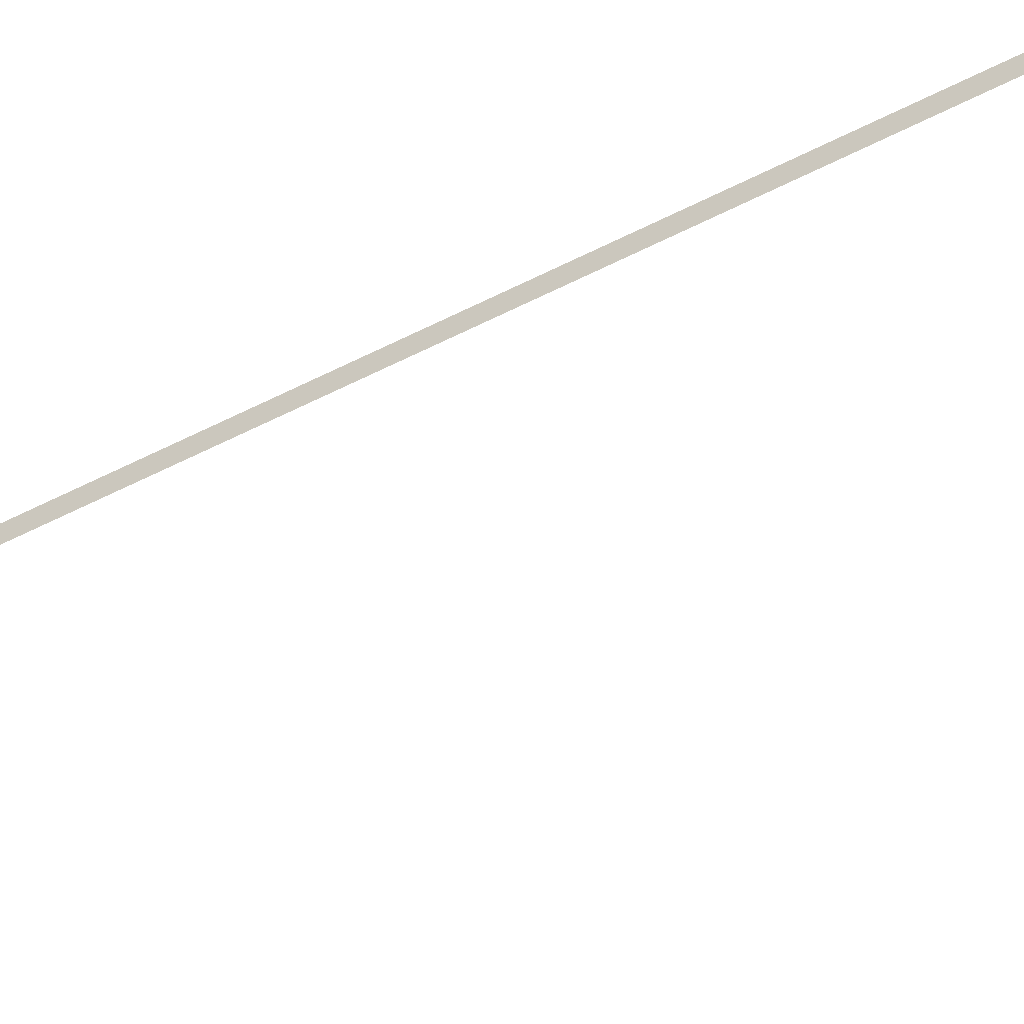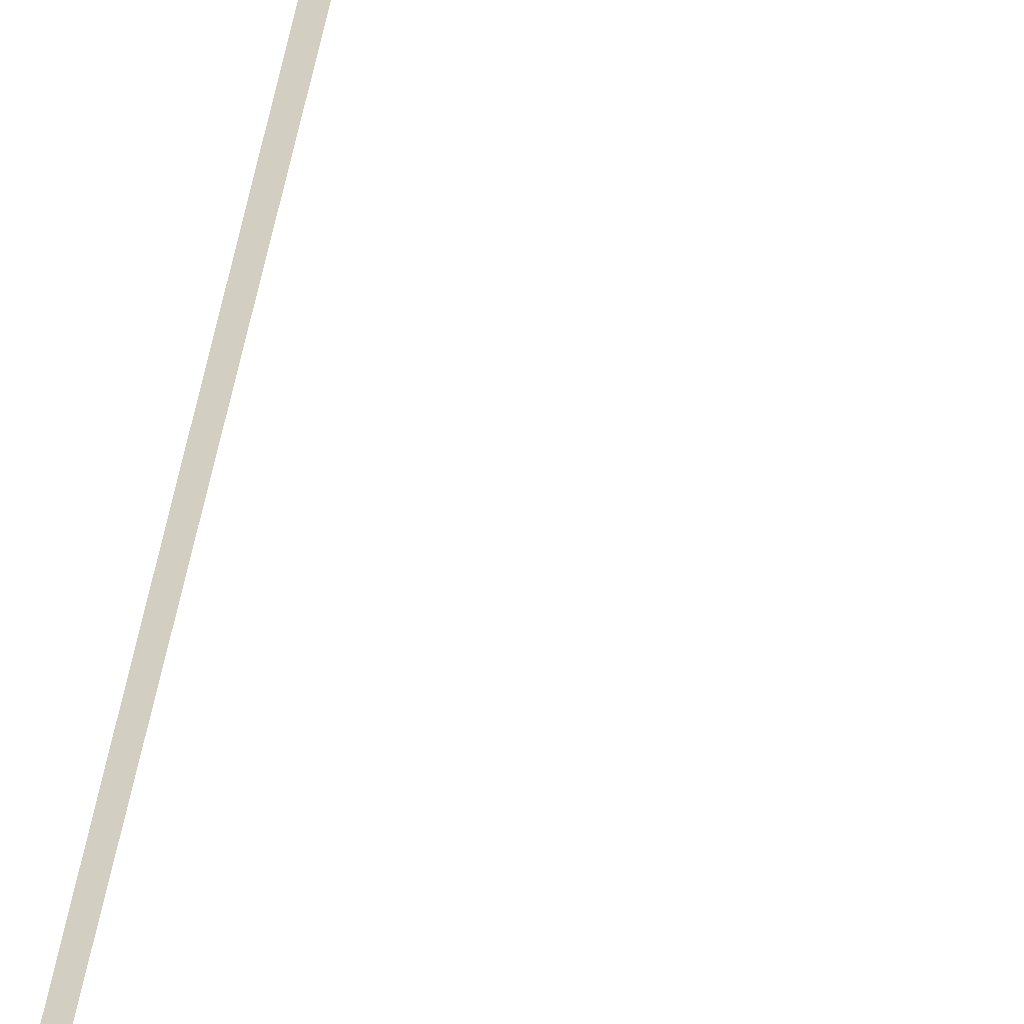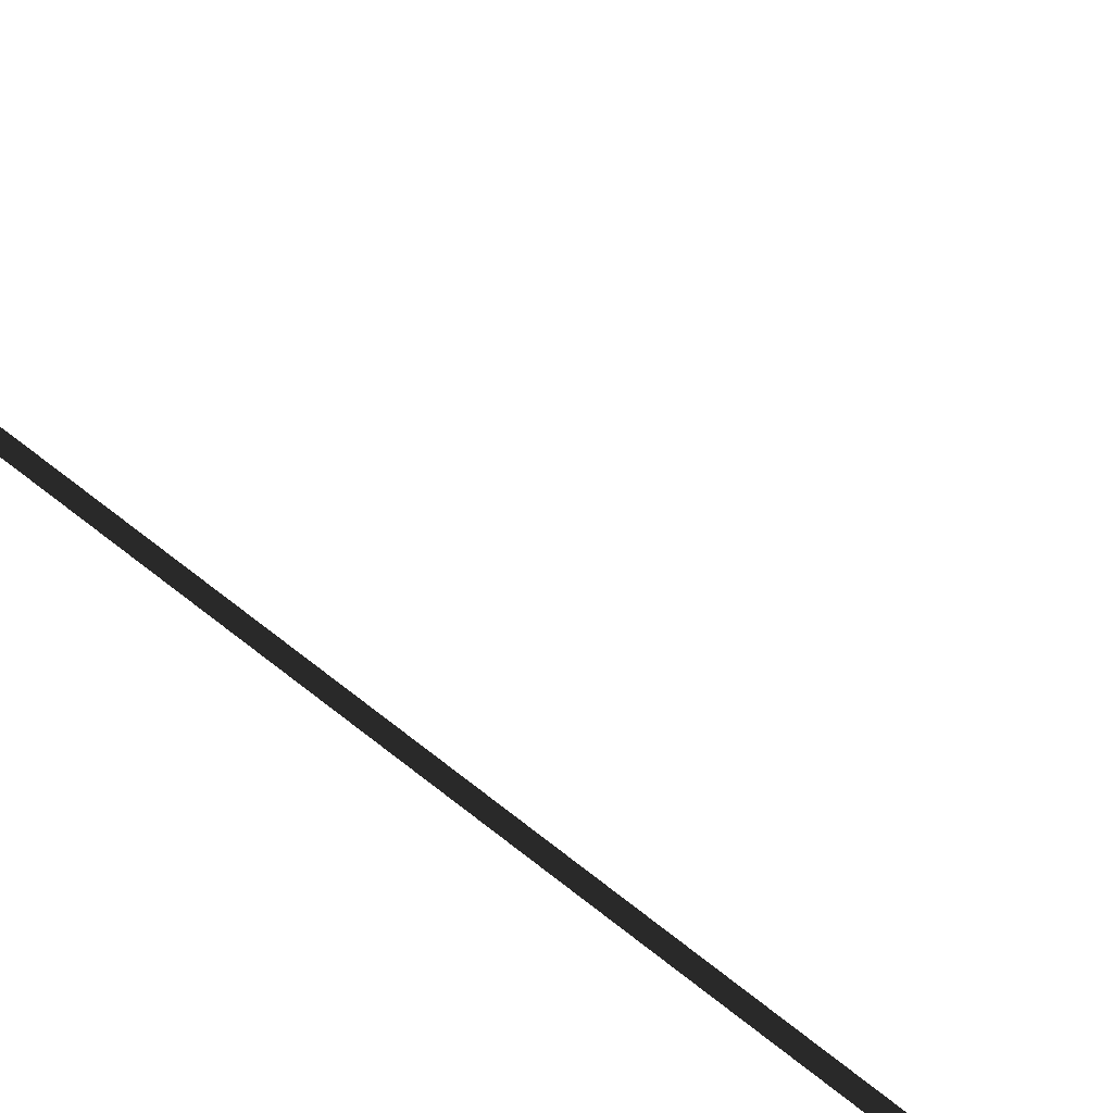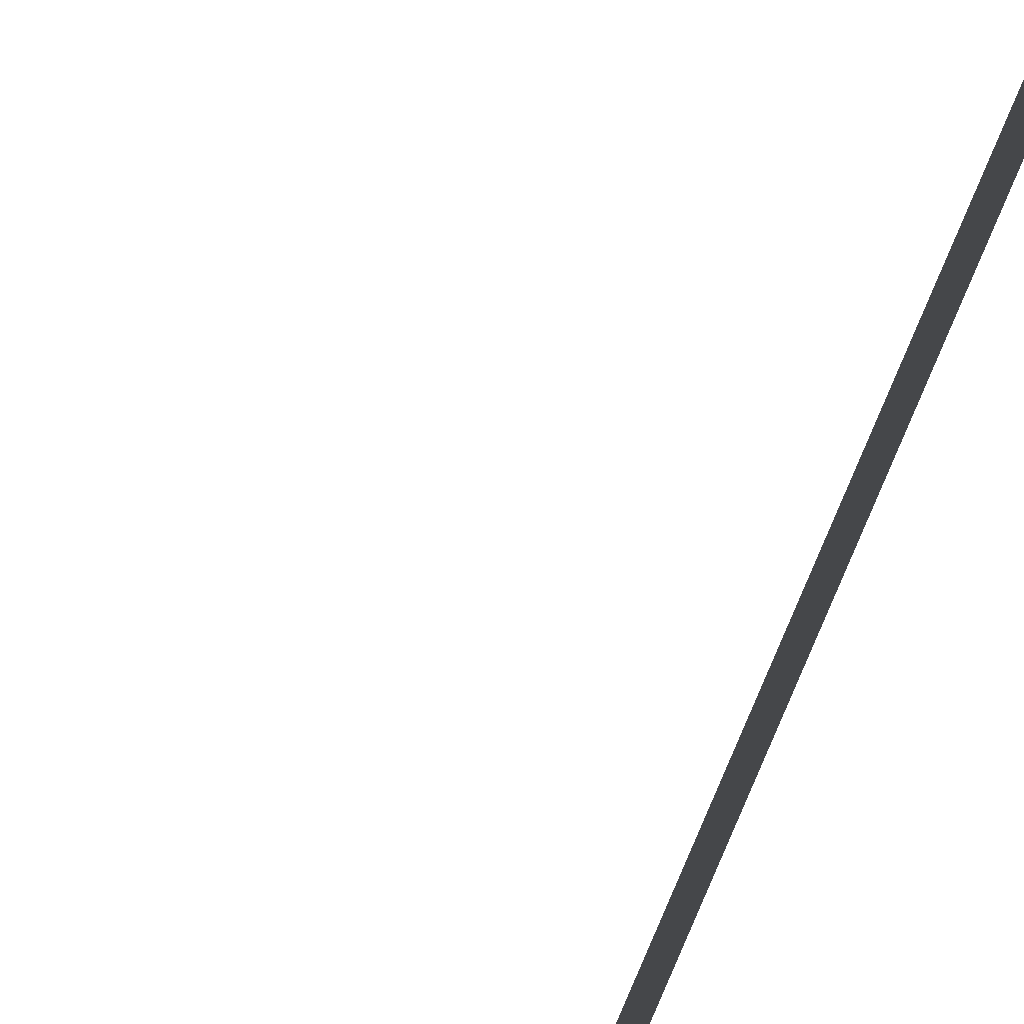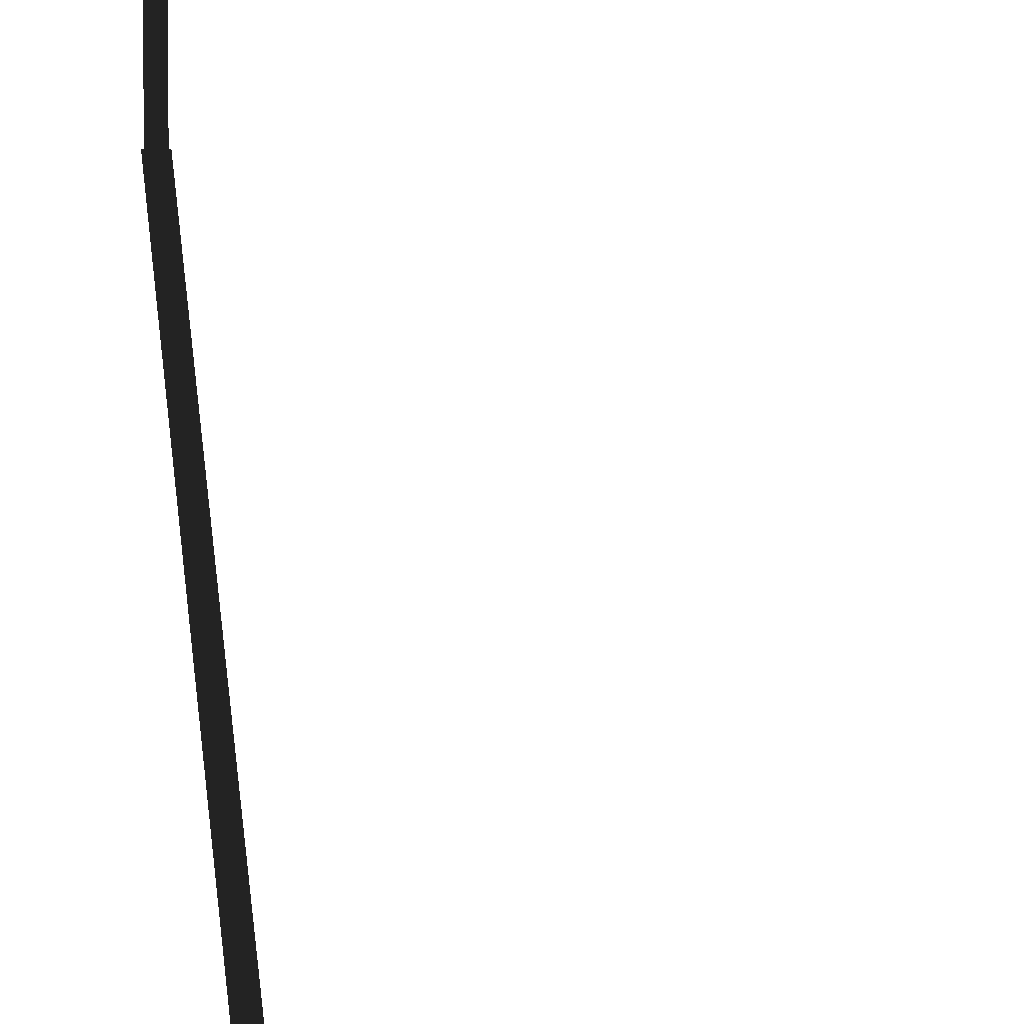
<metadata>
{"format":"obj","ext":"obj","renderer":"f3d","projection":"perspective","resolution":1024,"background":"white","views":[{"elev":-28.7,"azim":134.1,"up":"+Y"},{"elev":-66.6,"azim":167.5,"up":"+Y"},{"elev":27.0,"azim":149.3,"up":"+Y"},{"elev":-69.1,"azim":-20.9,"up":"+Y"},{"elev":19.5,"azim":178.1,"up":"+Y"}]}
</metadata>
<code>
v 0.1599 -0.02519 8.919
v 0.3149 -0.02519 7.216
v 0.2978 -0.02519 7.214
v 0.1429 -0.02519 8.918
v 0.331 -0.02519 5.253
v 0.2965 -0.02519 7.215
v 0.3161 -0.02519 7.215
v 0.3506 -0.02519 5.253
v 0.1589 -0.02519 1.363
v -0.03035 -0.02519 -0.1339
v -0.04532 -0.02519 -0.132
v 0.1439 -0.02519 1.365
v 0.2875 -0.02519 8.931
v 0.1514 -0.1629 8.919
v 0.01538 -0.02519 8.906
v 0.1514 0.1124 8.919
v 0.3526 -0.02519 5.253
v 0.3183 -0.02519 2.861
v 0.2943 -0.02519 2.861
v 0.3288 -0.02519 5.253
v 0.3138 -0.02519 2.861
v 0.1589 -0.02519 1.363
v 0.1439 -0.02519 1.365
v 0.2989 -0.02519 2.862
v -0.03789 -0.1629 -0.133
v 0.09766 -0.02519 -0.1501
v -0.03789 0.1124 -0.133
v -0.1733 -0.02519 -0.1158
g Tree_3(Clone)_36469_117
f 1 3 2
f 1 4 3
f 5 7 6
f 5 8 7
f 9 11 10
f 9 12 11
f 13 15 14
f 13 16 15
f 17 19 18
f 17 20 19
f 21 23 22
f 21 24 23
f 25 27 26
f 25 28 27

</code>
